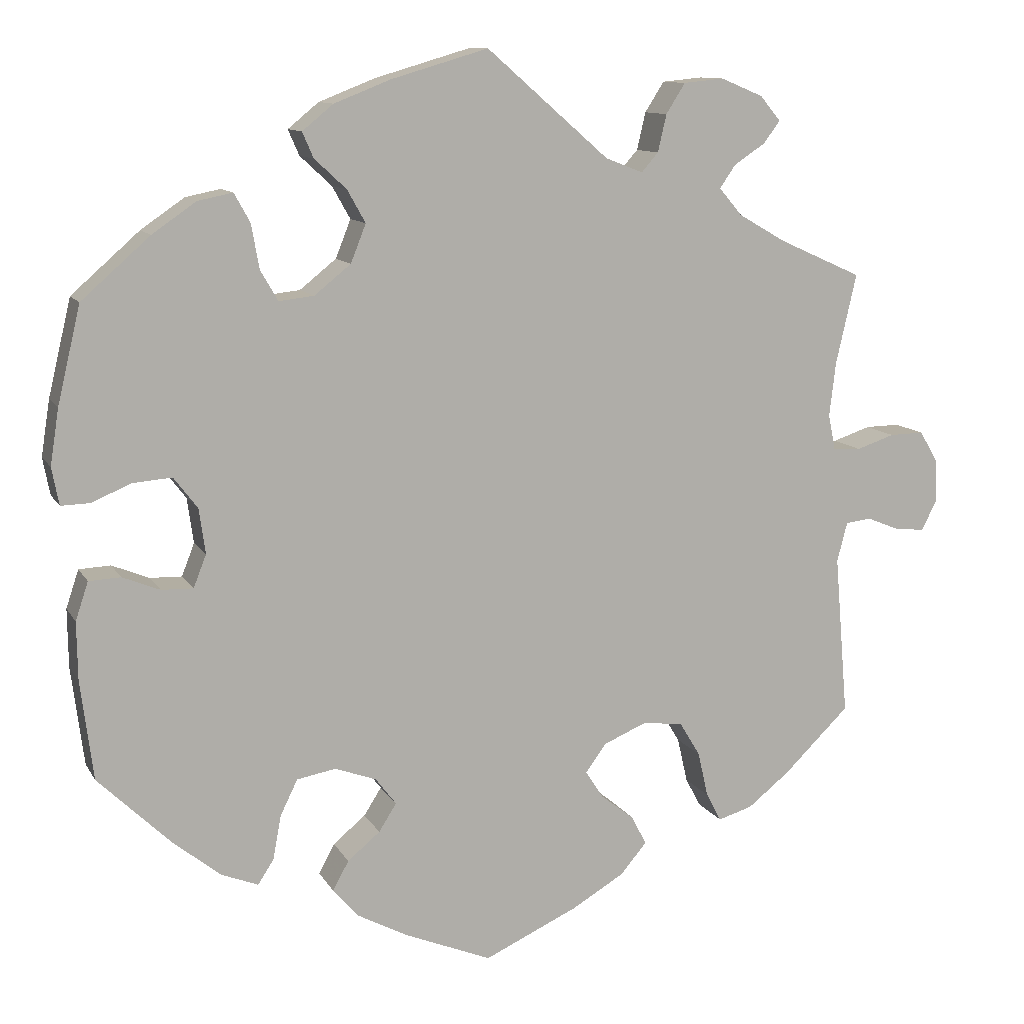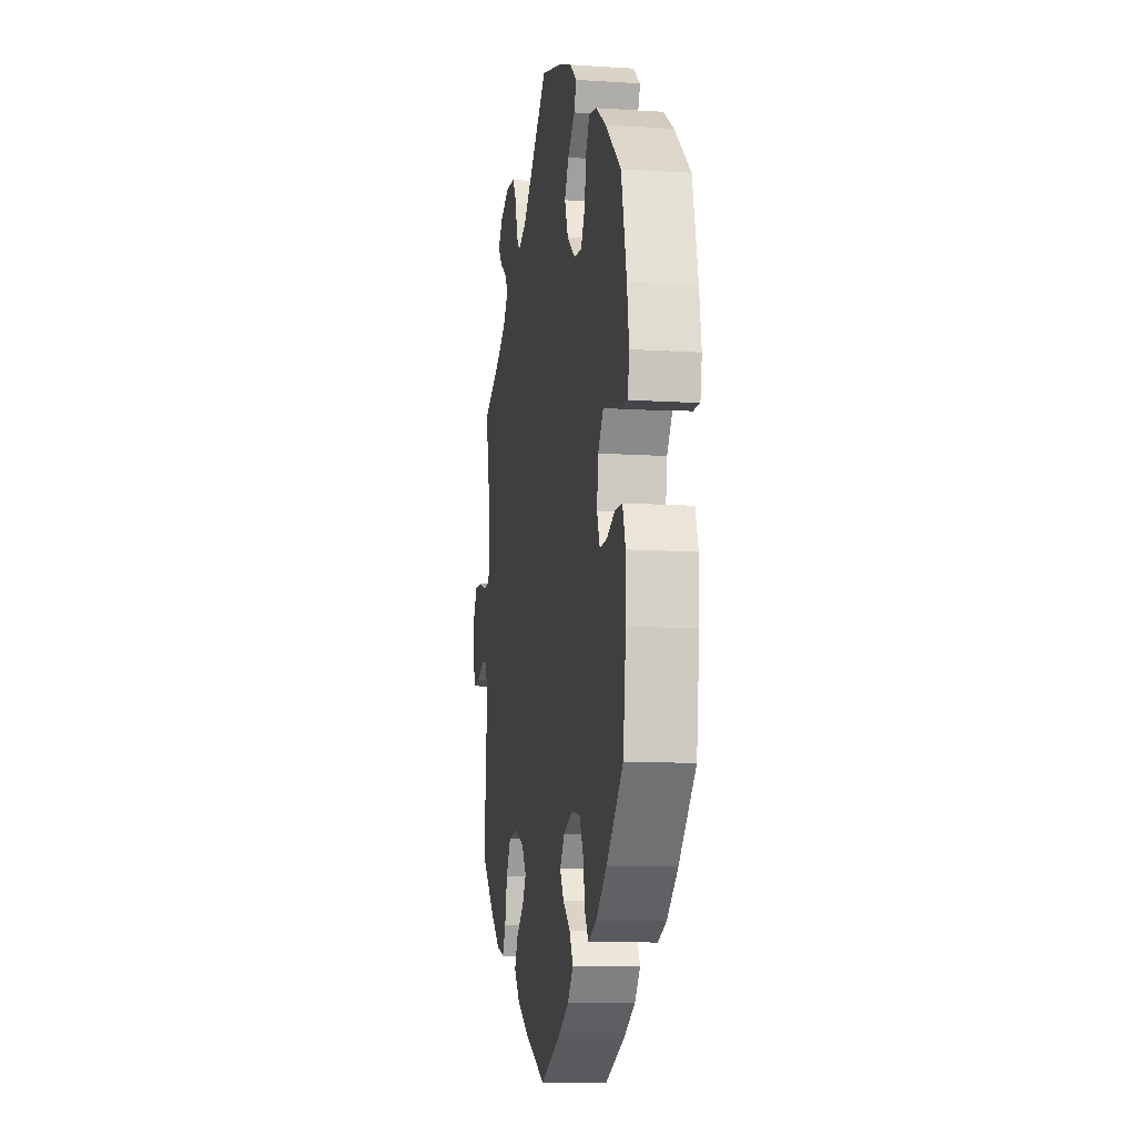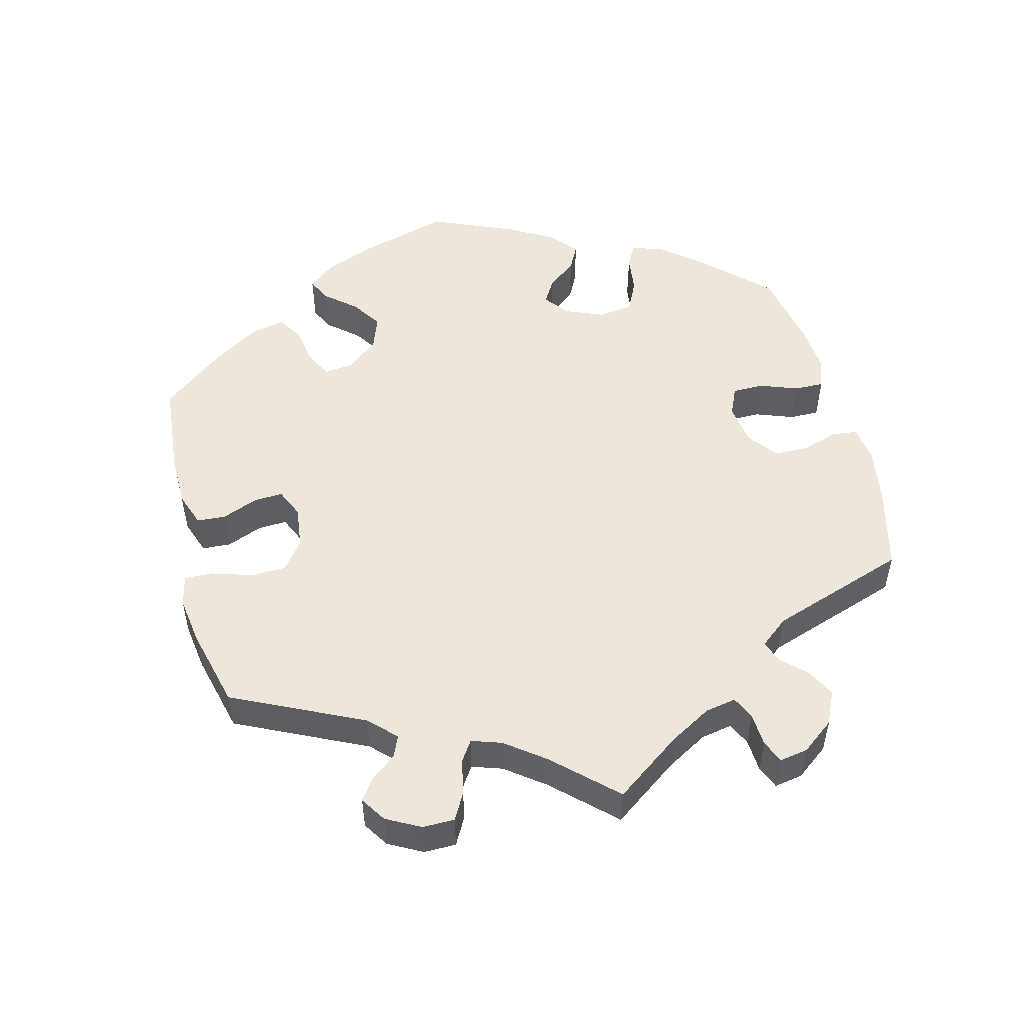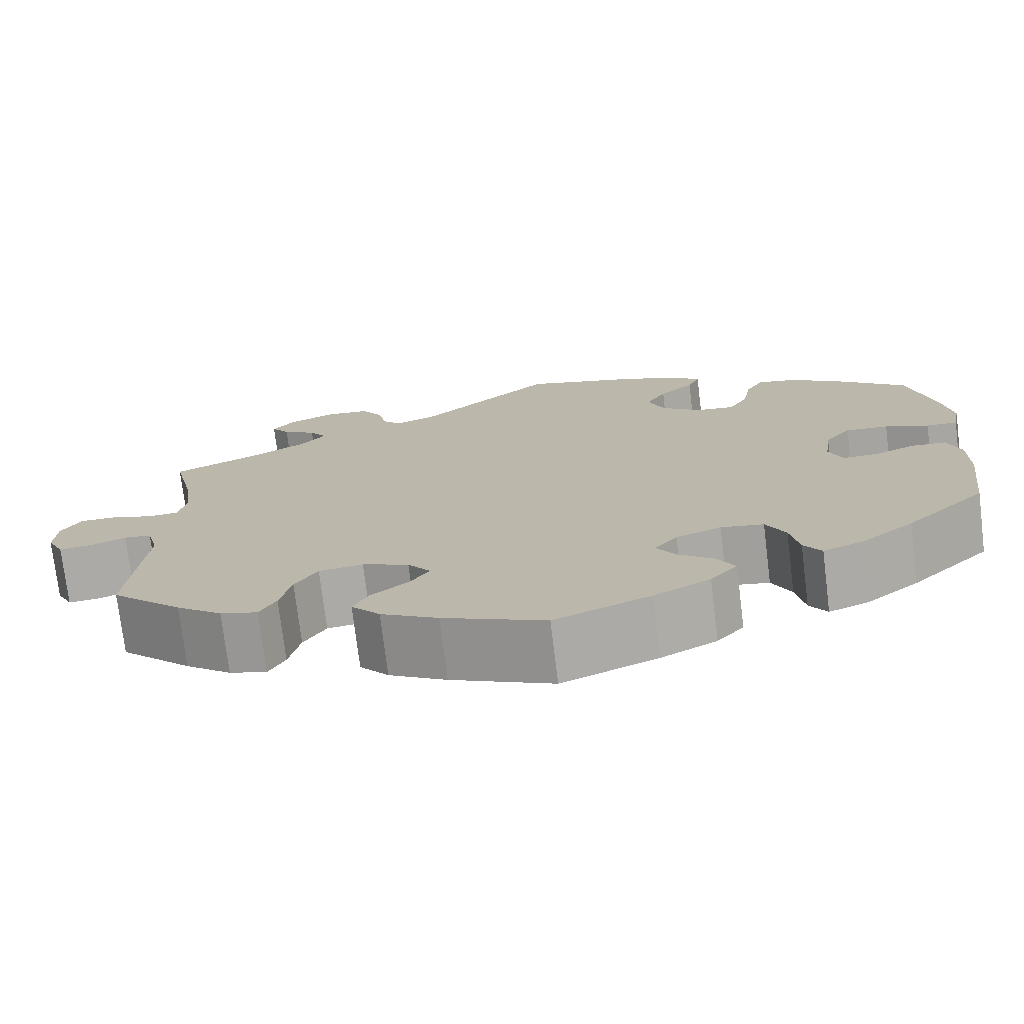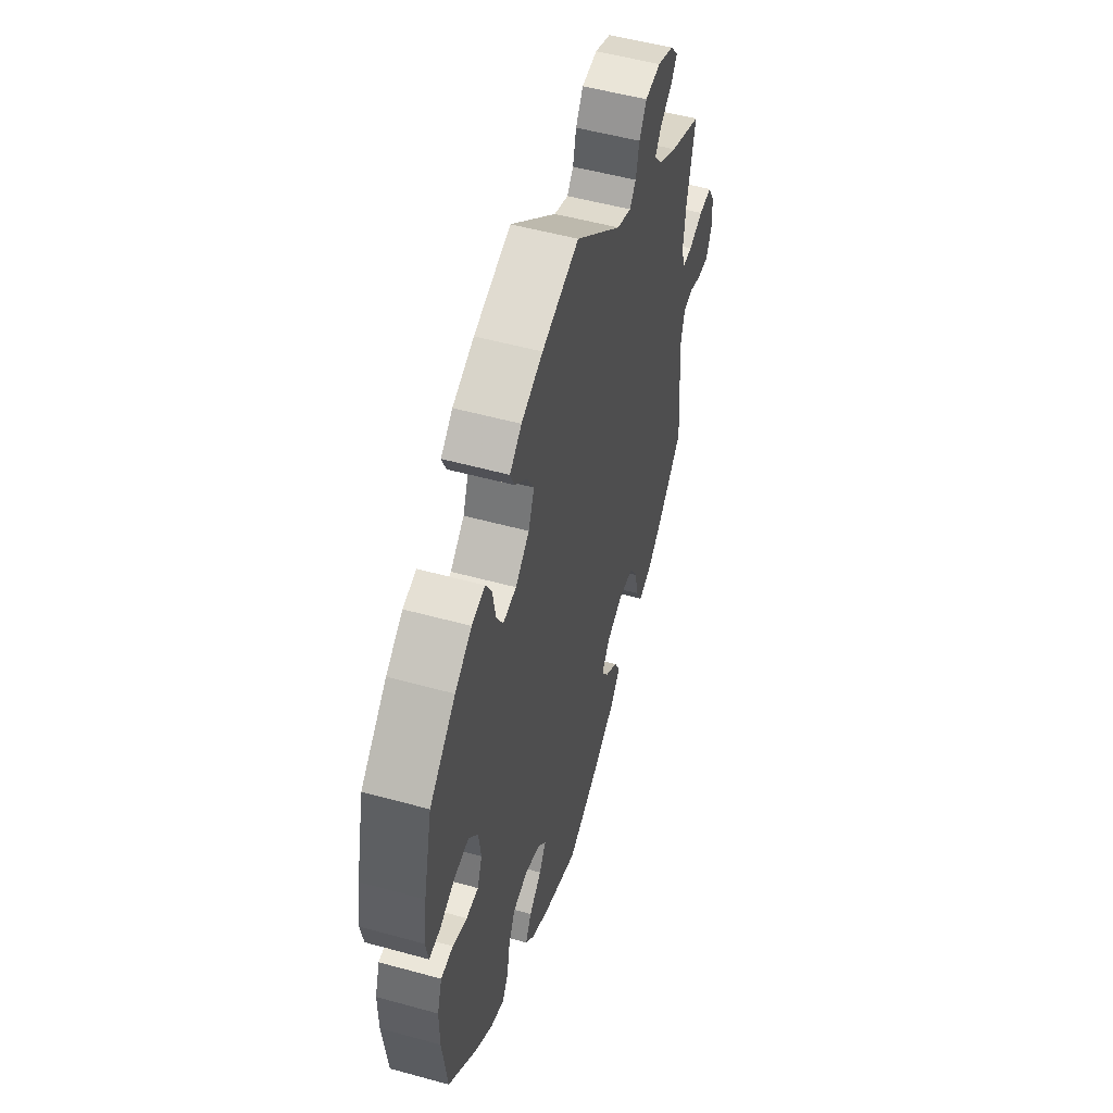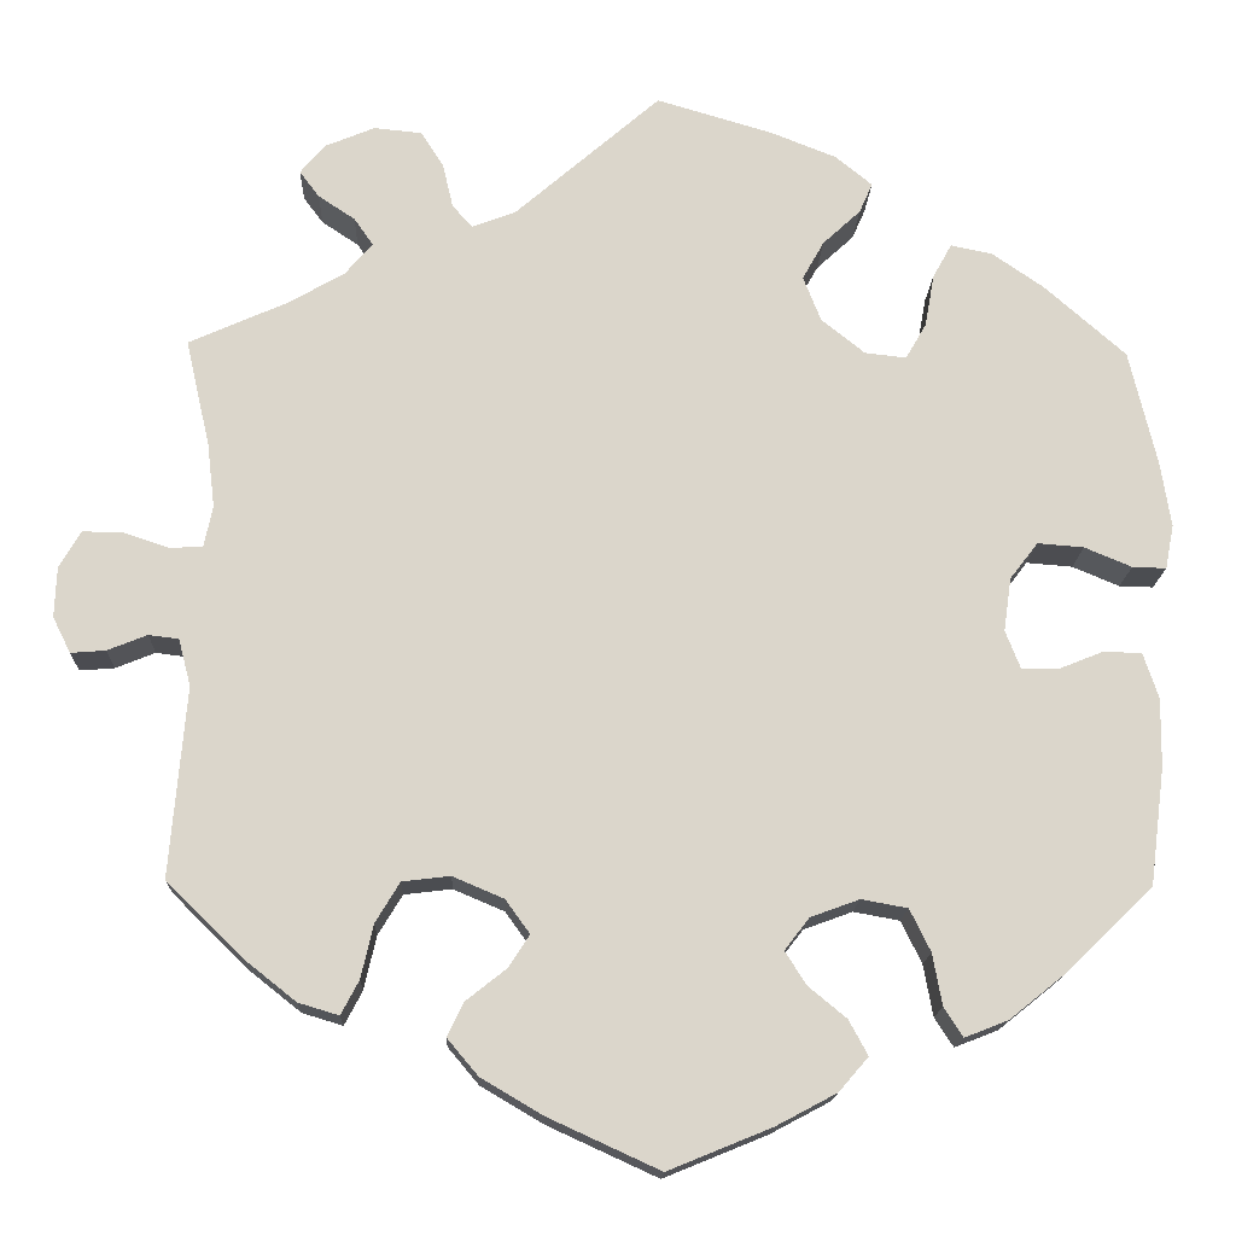
<metadata>
{"format":"obj","ext":"obj","renderer":"f3d","projection":"perspective","resolution":1024,"background":"white","views":[{"elev":11.0,"azim":161.1,"up":"+Z"},{"elev":-11.0,"azim":80.9,"up":"+Z"},{"elev":52.1,"azim":-74.1,"up":"+Y"},{"elev":-74.8,"azim":7.0,"up":"+Z"},{"elev":52.3,"azim":106.6,"up":"+Z"},{"elev":-16.0,"azim":-2.0,"up":"+Z"}]}
</metadata>
<code>
v -0.396 0.07 0.336
v -0.337 0.07 0.37
v -0.308 0.07 0.404
v -0.328 0.07 0.433
v -0.367 0.07 0.459
v -0.388 0.07 0.487
v -0.362 0.07 0.518
v -0.309 0.07 0.54
v -0.258 0.07 0.535
v -0.234 0.07 0.497
v -0.223 0.07 0.45
v -0.202 0.07 0.426
v -0.155 0.07 0.444
v -0.001 0.07 0.578
v 0.121 0.07 0.542
v 0.192 0.07 0.514
v 0.231 0.07 0.482
v 0.217 0.07 0.45
v 0.177 0.07 0.413
v 0.154 0.07 0.372
v 0.173 0.07 0.324
v 0.219 0.07 0.287
v 0.263 0.07 0.282
v 0.285 0.07 0.32
v 0.295 0.07 0.376
v 0.315 0.07 0.412
v 0.359 0.07 0.403
v 0.414 0.07 0.365
v 0.5 0.07 0.289
v 0.529 0.07 0.167
v 0.54 0.07 0.097
v 0.531 0.07 0.05
v 0.495 0.07 0.051
v 0.445 0.07 0.072
v 0.396 0.07 0.076
v 0.366 0.07 0.037
v 0.358 0.07 -0.02
v 0.374 0.07 -0.061
v 0.414 0.07 -0.06
v 0.461 0.07 -0.041
v 0.501 0.07 -0.043
v 0.517 0.07 -0.091
v 0.516 0.07 -0.164
v 0.5 0.07 -0.289
v 0.408 0.07 -0.378
v 0.348 0.07 -0.426
v 0.302 0.07 -0.444
v 0.282 0.07 -0.413
v 0.272 0.07 -0.358
v 0.25 0.07 -0.313
v 0.201 0.07 -0.304
v 0.149 0.07 -0.323
v 0.123 0.07 -0.357
v 0.145 0.07 -0.392
v 0.186 0.07 -0.426
v 0.206 0.07 -0.463
v 0.175 0.07 -0.499
v 0.111 0.07 -0.533
v 0.001 0.07 -0.578
v -0.117 0.07 -0.524
v -0.183 0.07 -0.485
v -0.216 0.07 -0.446
v -0.198 0.07 -0.41
v -0.155 0.07 -0.376
v -0.133 0.07 -0.342
v -0.159 0.07 -0.306
v -0.213 0.07 -0.283
v -0.264 0.07 -0.289
v -0.29 0.07 -0.332
v -0.303 0.07 -0.389
v -0.322 0.07 -0.425
v -0.365 0.07 -0.412
v -0.418 0.07 -0.37
v -0.501 0.07 -0.289
v -0.484 0.07 -0.087
v -0.497 0.07 -0.037
v -0.529 0.07 -0.033
v -0.571 0.07 -0.05
v -0.608 0.07 -0.053
v -0.627 0.07 -0.015
v -0.625 0.07 0.039
v -0.602 0.07 0.078
v -0.559 0.07 0.077
v -0.511 0.07 0.061
v -0.476 0.07 0.063
v -0.467 0.07 0.107
v -0.475 0.07 0.175
v -0.501 0.07 0.289
v -0.396 0 0.336
v -0.337 0 0.37
v -0.308 0 0.404
v -0.328 0 0.433
v -0.367 0 0.459
v -0.388 0 0.487
v -0.362 0 0.518
v -0.309 0 0.54
v -0.258 0 0.535
v -0.234 0 0.497
v -0.223 0 0.45
v -0.202 0 0.426
v -0.155 0 0.444
v -0.001 0 0.578
v 0.121 0 0.542
v 0.192 0 0.514
v 0.231 0 0.482
v 0.217 0 0.45
v 0.177 0 0.413
v 0.154 0 0.372
v 0.173 0 0.324
v 0.219 0 0.287
v 0.263 0 0.282
v 0.285 0 0.32
v 0.295 0 0.376
v 0.315 0 0.412
v 0.359 0 0.403
v 0.414 0 0.365
v 0.5 0 0.289
v 0.529 0 0.167
v 0.54 0 0.097
v 0.531 0 0.05
v 0.495 0 0.051
v 0.445 0 0.072
v 0.396 0 0.076
v 0.366 0 0.037
v 0.358 0 -0.02
v 0.374 0 -0.061
v 0.414 0 -0.06
v 0.461 0 -0.041
v 0.501 0 -0.043
v 0.517 0 -0.091
v 0.516 0 -0.164
v 0.5 0 -0.289
v 0.408 0 -0.378
v 0.348 0 -0.426
v 0.302 0 -0.444
v 0.282 0 -0.413
v 0.272 0 -0.358
v 0.25 0 -0.313
v 0.201 0 -0.304
v 0.149 0 -0.323
v 0.123 0 -0.357
v 0.145 0 -0.392
v 0.186 0 -0.426
v 0.206 0 -0.463
v 0.175 0 -0.499
v 0.111 0 -0.533
v 0.001 0 -0.578
v -0.117 0 -0.524
v -0.183 0 -0.485
v -0.216 0 -0.446
v -0.198 0 -0.41
v -0.155 0 -0.376
v -0.133 0 -0.342
v -0.159 0 -0.306
v -0.213 0 -0.283
v -0.264 0 -0.289
v -0.29 0 -0.332
v -0.303 0 -0.389
v -0.322 0 -0.425
v -0.365 0 -0.412
v -0.418 0 -0.37
v -0.501 0 -0.289
v -0.484 0 -0.087
v -0.497 0 -0.037
v -0.529 0 -0.033
v -0.571 0 -0.05
v -0.608 0 -0.053
v -0.627 0 -0.015
v -0.625 0 0.039
v -0.602 0 0.078
v -0.559 0 0.077
v -0.511 0 0.061
v -0.476 0 0.063
v -0.467 0 0.107
v -0.475 0 0.175
v -0.501 0 0.289
f 87 88 1
f 86 87 1 2
f 85 86 2 3
f 81 82 83 84
f 81 84 85
f 80 81 85
f 77 78 79 80
f 76 77 80 85
f 75 76 85 3
f 73 74 75 3
f 69 70 71 72
f 68 69 72 73
f 61 62 63 64
f 61 64 65
f 60 61 65
f 59 60 65
f 58 59 65
f 57 58 65 66
f 54 55 56 57
f 53 54 57 66
f 46 47 48 49
f 46 49 50
f 45 46 50
f 44 45 50
f 43 44 50 51
f 39 40 41 42
f 38 39 42 43
f 31 32 33 34
f 31 34 35
f 30 31 35
f 29 30 35
f 28 29 35 36
f 24 25 26 27
f 23 24 27 28
f 16 17 18 19
f 16 19 20
f 13 14 15 16
f 12 13 16 20
f 8 9 10 11
f 8 11 12
f 7 8 12
f 4 5 6 7
f 3 4 7 12
f 68 73 3 12
f 52 53 66 67
f 43 51 52 67
f 38 43 67 68
f 37 38 68 12
f 23 28 36
f 22 23 36 37
f 21 22 37 12
f 12 20 21
f 89 176 175
f 90 89 175 174
f 91 90 174 173
f 172 171 170 169
f 173 172 169
f 173 169 168
f 168 167 166 165
f 173 168 165 164
f 91 173 164 163
f 91 163 162 161
f 160 159 158 157
f 161 160 157 156
f 152 151 150 149
f 153 152 149
f 153 149 148
f 153 148 147
f 153 147 146
f 154 153 146 145
f 145 144 143 142
f 154 145 142 141
f 137 136 135 134
f 138 137 134
f 138 134 133
f 138 133 132
f 139 138 132 131
f 130 129 128 127
f 131 130 127 126
f 122 121 120 119
f 123 122 119
f 123 119 118
f 123 118 117
f 124 123 117 116
f 115 114 113 112
f 116 115 112 111
f 107 106 105 104
f 108 107 104
f 104 103 102 101
f 108 104 101 100
f 99 98 97 96
f 100 99 96
f 100 96 95
f 95 94 93 92
f 100 95 92 91
f 100 91 161 156
f 155 154 141 140
f 155 140 139 131
f 156 155 131 126
f 100 156 126 125
f 124 116 111
f 125 124 111 110
f 100 125 110 109
f 109 108 100
f 1 89 90 2
f 2 90 91 3
f 3 91 92 4
f 4 92 93 5
f 5 93 94 6
f 6 94 95 7
f 7 95 96 8
f 8 96 97 9
f 9 97 98 10
f 10 98 99 11
f 11 99 100 12
f 12 100 101 13
f 13 101 102 14
f 14 102 103 15
f 15 103 104 16
f 16 104 105 17
f 17 105 106 18
f 18 106 107 19
f 19 107 108 20
f 20 108 109 21
f 21 109 110 22
f 22 110 111 23
f 23 111 112 24
f 24 112 113 25
f 25 113 114 26
f 26 114 115 27
f 27 115 116 28
f 28 116 117 29
f 29 117 118 30
f 30 118 119 31
f 31 119 120 32
f 32 120 121 33
f 33 121 122 34
f 34 122 123 35
f 35 123 124 36
f 36 124 125 37
f 37 125 126 38
f 38 126 127 39
f 39 127 128 40
f 40 128 129 41
f 41 129 130 42
f 42 130 131 43
f 43 131 132 44
f 44 132 133 45
f 45 133 134 46
f 46 134 135 47
f 47 135 136 48
f 48 136 137 49
f 49 137 138 50
f 50 138 139 51
f 51 139 140 52
f 52 140 141 53
f 53 141 142 54
f 54 142 143 55
f 55 143 144 56
f 56 144 145 57
f 57 145 146 58
f 58 146 147 59
f 59 147 148 60
f 60 148 149 61
f 61 149 150 62
f 62 150 151 63
f 63 151 152 64
f 64 152 153 65
f 65 153 154 66
f 66 154 155 67
f 67 155 156 68
f 68 156 157 69
f 69 157 158 70
f 70 158 159 71
f 71 159 160 72
f 72 160 161 73
f 73 161 162 74
f 74 162 163 75
f 75 163 164 76
f 76 164 165 77
f 77 165 166 78
f 78 166 167 79
f 79 167 168 80
f 80 168 169 81
f 81 169 170 82
f 82 170 171 83
f 83 171 172 84
f 84 172 173 85
f 85 173 174 86
f 86 174 175 87
f 87 175 176 88
f 88 176 89 1

</code>
